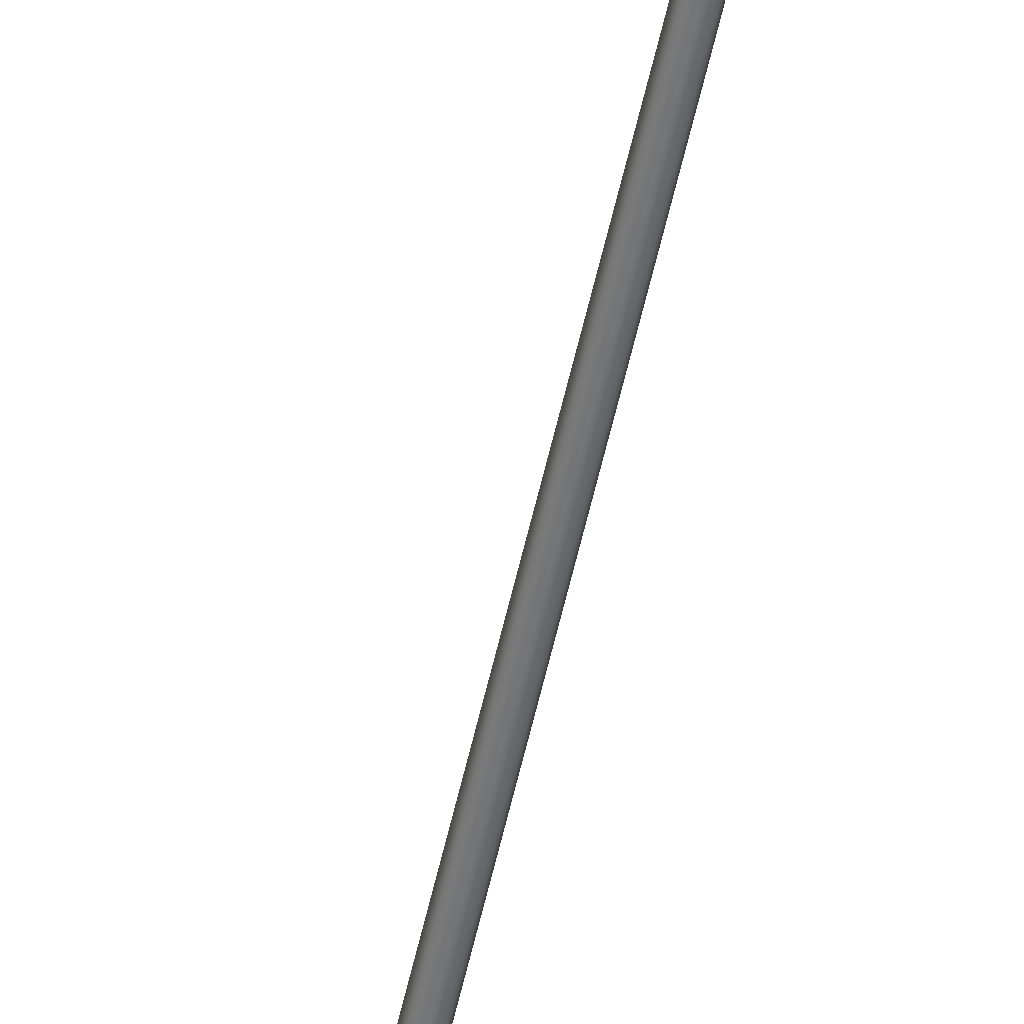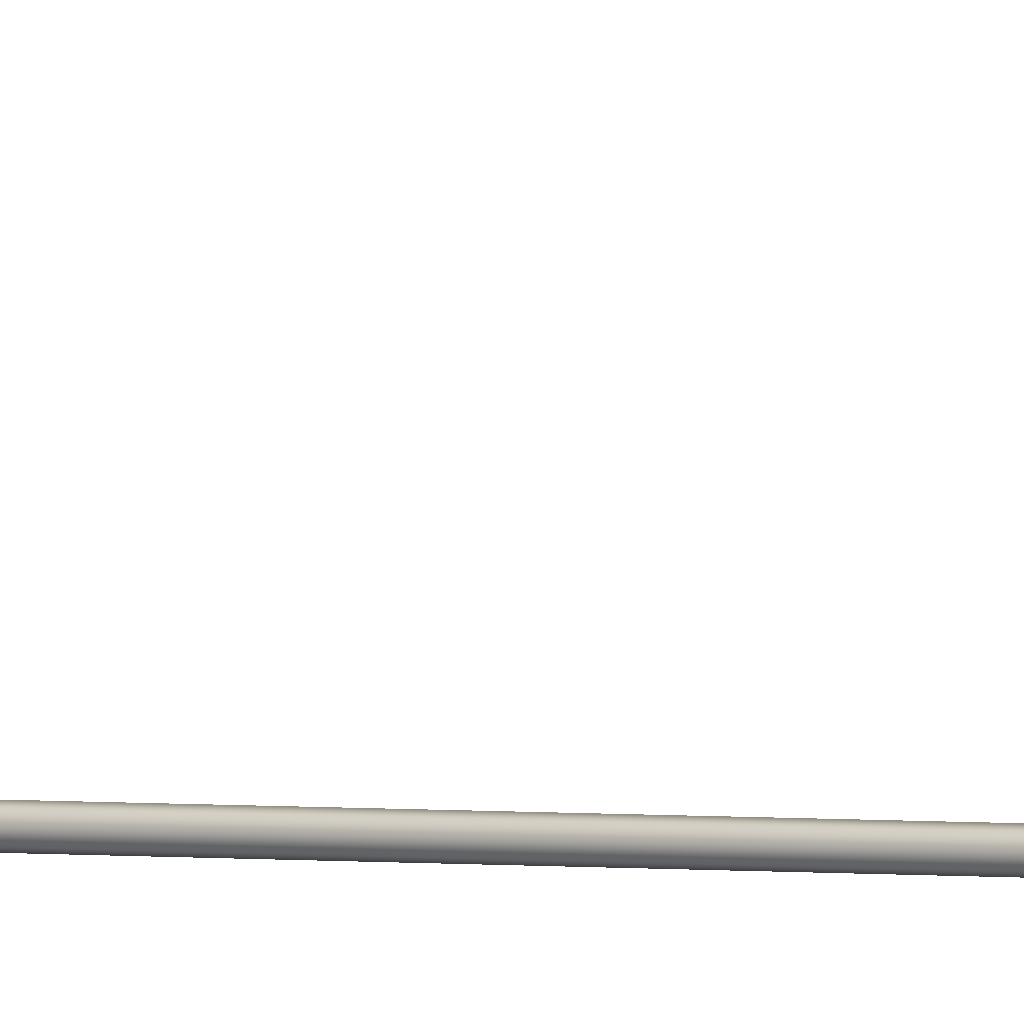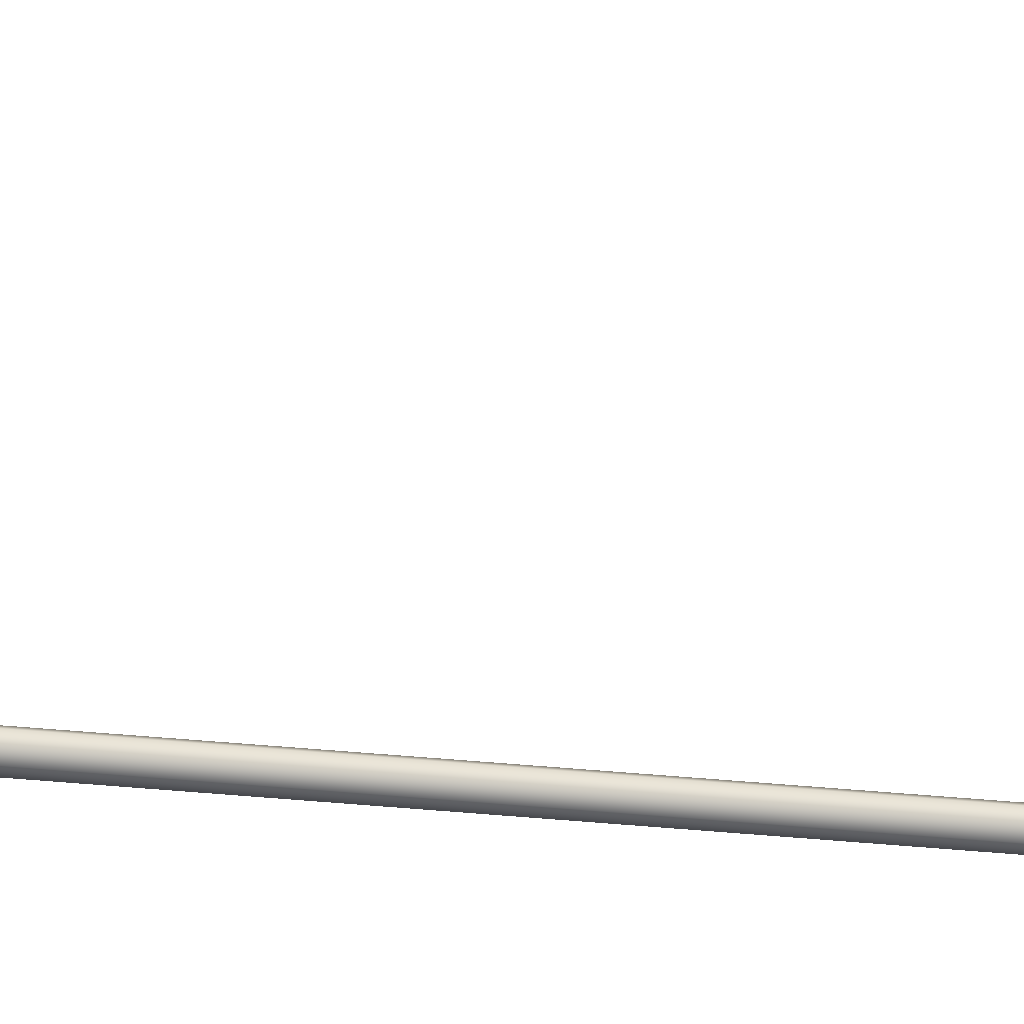
<metadata>
{"format":"obj","ext":"obj","renderer":"f3d","projection":"perspective","resolution":1024,"background":"white","views":[{"elev":-55.9,"azim":-12.4,"up":"+Y"},{"elev":1.4,"azim":-54.3,"up":"+Y"},{"elev":31.2,"azim":98.2,"up":"+Y"}]}
</metadata>
<code>
o _Geometry_0
v -9187 7.512e+04 5023
v -9208 7.511e+04 5023
v -9228 7.512e+04 5023
v -9236 75140 5023
v -9228 7.516e+04 5023
v -9208 7.517e+04 5023
v -9187 7.516e+04 5023
v -9179 75140 5023
v -9179 75140 1.933e+04
v -9187 7.516e+04 1.933e+04
v -9208 7.517e+04 1.933e+04
v -9228 7.516e+04 1.933e+04
v -9236 75140 1.933e+04
v -9228 7.512e+04 1.933e+04
v -9208 7.511e+04 1.933e+04
v -9187 7.512e+04 1.933e+04
v -9226 7.512e+04 2.588e+04
v -9233 75140 2.588e+04
v -9226 7.516e+04 2.588e+04
v -9208 7.517e+04 2.588e+04
v -9189 7.516e+04 2.588e+04
v -9182 75140 2.588e+04
v -9189 7.512e+04 2.588e+04
v -9208 7.511e+04 2.588e+04
v -9189 7.513e+04 2.593e+04
v -9208 7.512e+04 2.593e+04
v -9182 7.515e+04 2.592e+04
v -9189 7.516e+04 2.592e+04
v -9208 7.517e+04 2.592e+04
v -9226 7.516e+04 2.592e+04
v -9233 7.515e+04 2.592e+04
v -9226 7.513e+04 2.593e+04
v -9189 7.516e+04 2.597e+04
v -9208 7.515e+04 2.598e+04
v -9182 75170 2.596e+04
v -9189 7.518e+04 2.595e+04
v -9208 7.519e+04 2.595e+04
v -9226 7.518e+04 2.595e+04
v -9233 75170 2.596e+04
v -9226 7.516e+04 2.597e+04
v -9189 7.52e+04 2.601e+04
v -9208 7.519e+04 2.601e+04
v -9182 7.52e+04 2.599e+04
v -9189 7.521e+04 2.598e+04
v -9208 7.522e+04 2.597e+04
v -9226 7.521e+04 2.598e+04
v -9233 7.52e+04 2.599e+04
v -9226 7.52e+04 2.601e+04
v -9189 7.524e+04 2.602e+04
v -9208 7.524e+04 2.603e+04
v -9182 7.525e+04 2.601e+04
v -9189 7.525e+04 2.599e+04
v -9208 7.525e+04 2.598e+04
v -9226 7.525e+04 2.599e+04
v -9233 7.525e+04 2.601e+04
v -9226 7.524e+04 2.602e+04
v -9189 7.529e+04 2.602e+04
v -9208 7.529e+04 2.603e+04
v -9182 7.529e+04 2.601e+04
v -9189 7.529e+04 2.599e+04
v -9208 7.529e+04 2.598e+04
v -9226 7.529e+04 2.599e+04
v -9233 7.529e+04 2.601e+04
v -9226 7.529e+04 2.602e+04
v -9189 7.512e+04 1.933e+04
v -9208 7.511e+04 1.933e+04
v -9226 7.512e+04 1.933e+04
v -9233 75140 1.933e+04
v -9226 7.516e+04 1.933e+04
v -9208 7.517e+04 1.933e+04
v -9189 7.516e+04 1.933e+04
v -9182 75140 1.933e+04
v -9182 75140 2.588e+04
v -9189 7.516e+04 2.588e+04
v -9208 7.517e+04 2.588e+04
v -9226 7.516e+04 2.588e+04
v -9233 75140 2.588e+04
v -9226 7.512e+04 2.588e+04
v -9208 7.511e+04 2.588e+04
v -9189 7.512e+04 2.588e+04
v -9226 7.529e+04 2.599e+04
v -9208 7.529e+04 2.598e+04
v -9189 7.529e+04 2.599e+04
v -9182 7.586e+04 2.59e+04
v -9189 7.585e+04 2.588e+04
v -9208 7.585e+04 2.588e+04
v -9226 7.585e+04 2.588e+04
v -9233 7.586e+04 2.59e+04
v -9226 7.586e+04 2.592e+04
v -9208 7.586e+04 2.593e+04
v -9189 7.586e+04 2.592e+04
v -9187 7.512e+04 5023
v -9208 7.511e+04 5023
v -9228 7.512e+04 5023
v -9236 75140 5023
v -9228 7.516e+04 5023
v -9208 7.517e+04 5023
v -9187 7.516e+04 5023
v -9179 75140 5023
v -9179 75140 1.933e+04
v -9187 7.516e+04 1.933e+04
v -9208 7.517e+04 1.933e+04
v -9228 7.516e+04 1.933e+04
v -9236 75140 1.933e+04
v -9228 7.512e+04 1.933e+04
v -9208 7.511e+04 1.933e+04
v -9187 7.512e+04 1.933e+04
v -9226 7.512e+04 2.588e+04
v -9233 75140 2.588e+04
v -9226 7.516e+04 2.588e+04
v -9208 7.517e+04 2.588e+04
v -9189 7.516e+04 2.588e+04
v -9182 75140 2.588e+04
v -9189 7.512e+04 2.588e+04
v -9208 7.511e+04 2.588e+04
v -9189 7.529e+04 2.602e+04
v -9189 7.529e+04 2.602e+04
v -9208 7.529e+04 2.603e+04
v -9208 7.529e+04 2.603e+04
v -9182 7.529e+04 2.601e+04
v -9182 7.529e+04 2.601e+04
v -9189 7.529e+04 2.599e+04
v -9208 7.529e+04 2.598e+04
v -9226 7.529e+04 2.599e+04
v -9233 7.529e+04 2.601e+04
v -9233 7.529e+04 2.601e+04
v -9226 7.529e+04 2.602e+04
v -9226 7.529e+04 2.602e+04
v -9189 7.512e+04 1.933e+04
v -9208 7.511e+04 1.933e+04
v -9226 7.512e+04 1.933e+04
v -9233 75140 1.933e+04
v -9226 7.516e+04 1.933e+04
v -9208 7.517e+04 1.933e+04
v -9189 7.516e+04 1.933e+04
v -9182 75140 1.933e+04
v -9182 75140 2.588e+04
v -9189 7.516e+04 2.588e+04
v -9208 7.517e+04 2.588e+04
v -9226 7.516e+04 2.588e+04
v -9233 75140 2.588e+04
v -9226 7.512e+04 2.588e+04
v -9208 7.511e+04 2.588e+04
v -9189 7.512e+04 2.588e+04
v -9226 7.529e+04 2.599e+04
v -9208 7.529e+04 2.598e+04
v -9189 7.529e+04 2.599e+04
v -9182 7.586e+04 2.59e+04
v -9189 7.585e+04 2.588e+04
v -9208 7.585e+04 2.588e+04
v -9226 7.585e+04 2.588e+04
v -9233 7.586e+04 2.59e+04
v -9226 7.586e+04 2.592e+04
v -9208 7.586e+04 2.593e+04
v -9189 7.586e+04 2.592e+04
f 92 93 94
f 92 94 95
f 92 95 96
f 92 96 97
f 92 97 98
f 92 98 99
f 100 101 102
f 100 102 103
f 100 103 104
f 100 104 105
f 100 105 106
f 100 106 107
f 8 7 10
f 8 10 9
f 7 6 11
f 7 11 10
f 6 5 12
f 6 12 11
f 5 4 13
f 5 13 12
f 4 3 14
f 4 14 13
f 3 2 15
f 3 15 14
f 2 1 16
f 2 16 15
f 1 8 9
f 1 9 16
f 108 109 110
f 108 110 111
f 108 111 112
f 108 112 113
f 108 113 114
f 108 114 115
f 24 23 25
f 24 25 26
f 23 22 27
f 23 27 25
f 22 21 28
f 22 28 27
f 21 20 29
f 21 29 28
f 20 19 30
f 20 30 29
f 19 18 31
f 19 31 30
f 18 17 32
f 18 32 31
f 17 24 26
f 17 26 32
f 26 25 33
f 26 33 34
f 25 27 35
f 25 35 33
f 27 28 36
f 27 36 35
f 28 29 37
f 28 37 36
f 29 30 38
f 29 38 37
f 30 31 39
f 30 39 38
f 31 32 40
f 31 40 39
f 32 26 34
f 32 34 40
f 34 33 41
f 34 41 42
f 33 35 43
f 33 43 41
f 35 36 44
f 35 44 43
f 36 37 45
f 36 45 44
f 37 38 46
f 37 46 45
f 38 39 47
f 38 47 46
f 39 40 48
f 39 48 47
f 40 34 42
f 40 42 48
f 42 41 49
f 42 49 50
f 41 43 51
f 41 51 49
f 43 44 52
f 43 52 51
f 44 45 53
f 44 53 52
f 45 46 54
f 45 54 53
f 46 47 55
f 46 55 54
f 47 48 56
f 47 56 55
f 48 42 50
f 48 50 56
f 50 49 57
f 50 57 58
f 49 51 59
f 49 59 57
f 51 52 122
f 51 122 59
f 52 53 123
f 52 123 122
f 53 54 124
f 53 124 123
f 54 55 125
f 54 125 124
f 55 56 64
f 55 64 125
f 56 50 58
f 56 58 64
f 118 116 120
f 118 120 60
f 118 60 61
f 118 61 62
f 118 62 126
f 118 126 127
f 129 130 131
f 129 131 132
f 129 132 133
f 129 133 134
f 129 134 135
f 129 135 136
f 137 138 139
f 137 139 140
f 137 140 141
f 137 141 142
f 137 142 143
f 137 143 144
f 72 71 74
f 72 74 73
f 71 70 75
f 71 75 74
f 70 69 76
f 70 76 75
f 69 68 77
f 69 77 76
f 68 67 78
f 68 78 77
f 67 66 79
f 67 79 78
f 66 65 80
f 66 80 79
f 65 72 73
f 65 73 80
f 117 119 128
f 117 128 63
f 117 63 145
f 117 145 146
f 117 146 147
f 117 147 121
f 148 149 150
f 148 150 151
f 148 151 152
f 148 152 153
f 148 153 154
f 148 154 155
f 59 83 85
f 59 85 84
f 83 82 86
f 83 86 85
f 82 81 87
f 82 87 86
f 81 125 88
f 81 88 87
f 125 64 89
f 125 89 88
f 64 58 90
f 64 90 89
f 58 57 91
f 58 91 90
f 57 59 84
f 57 84 91

</code>
